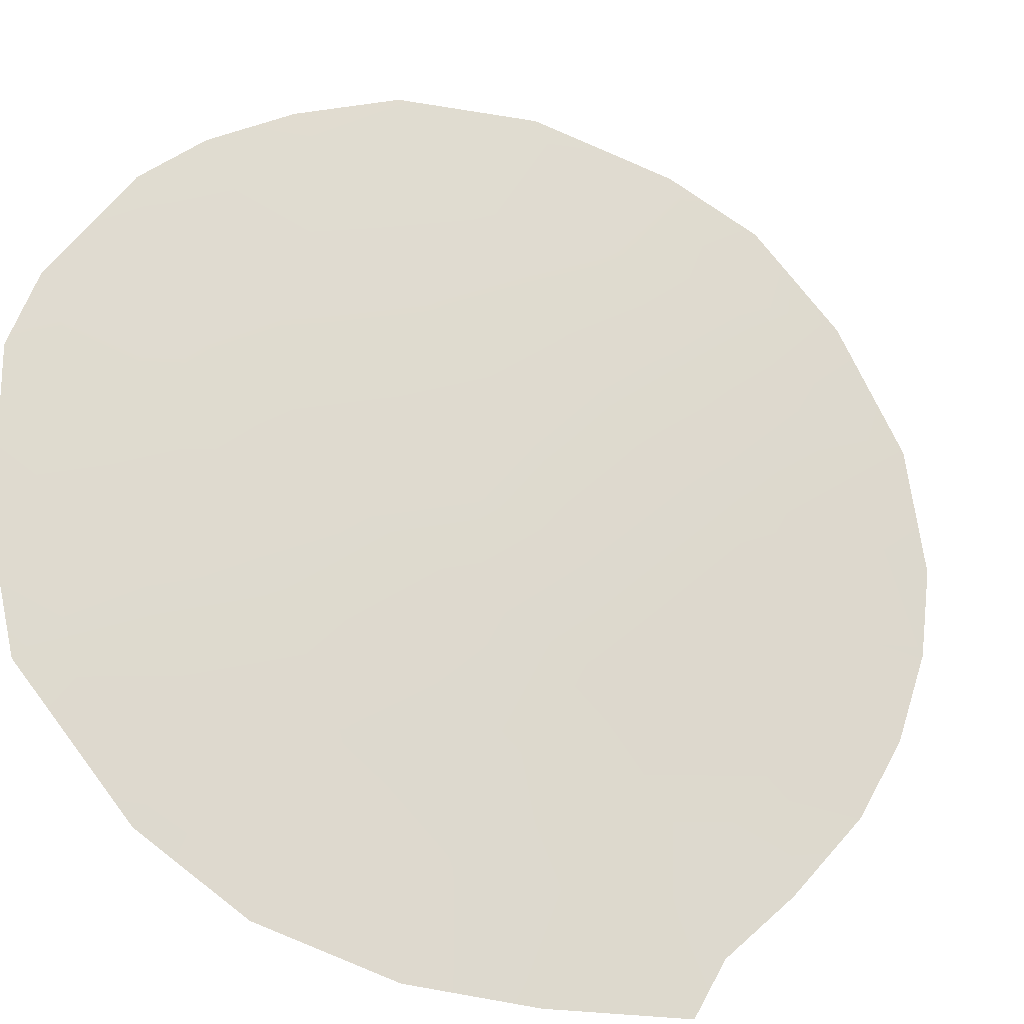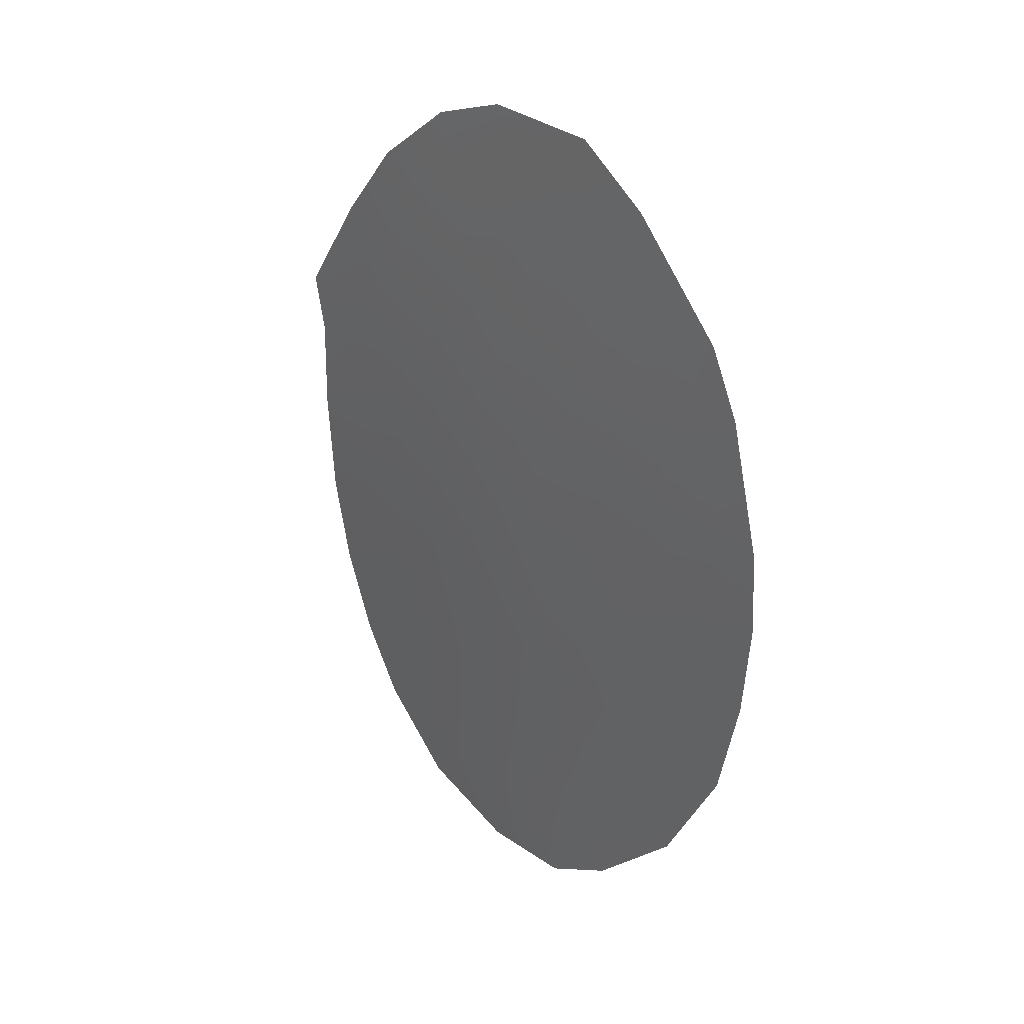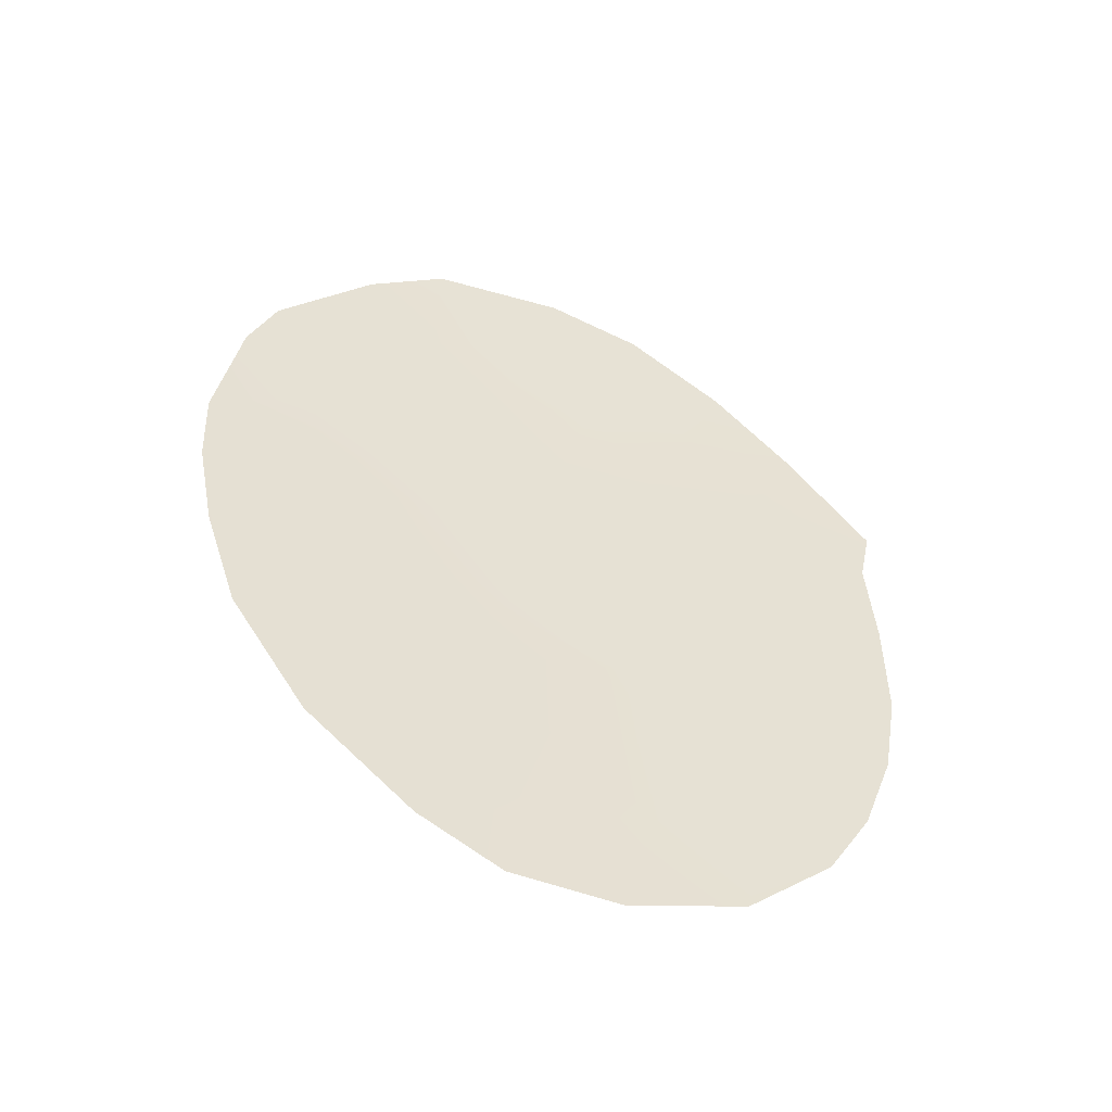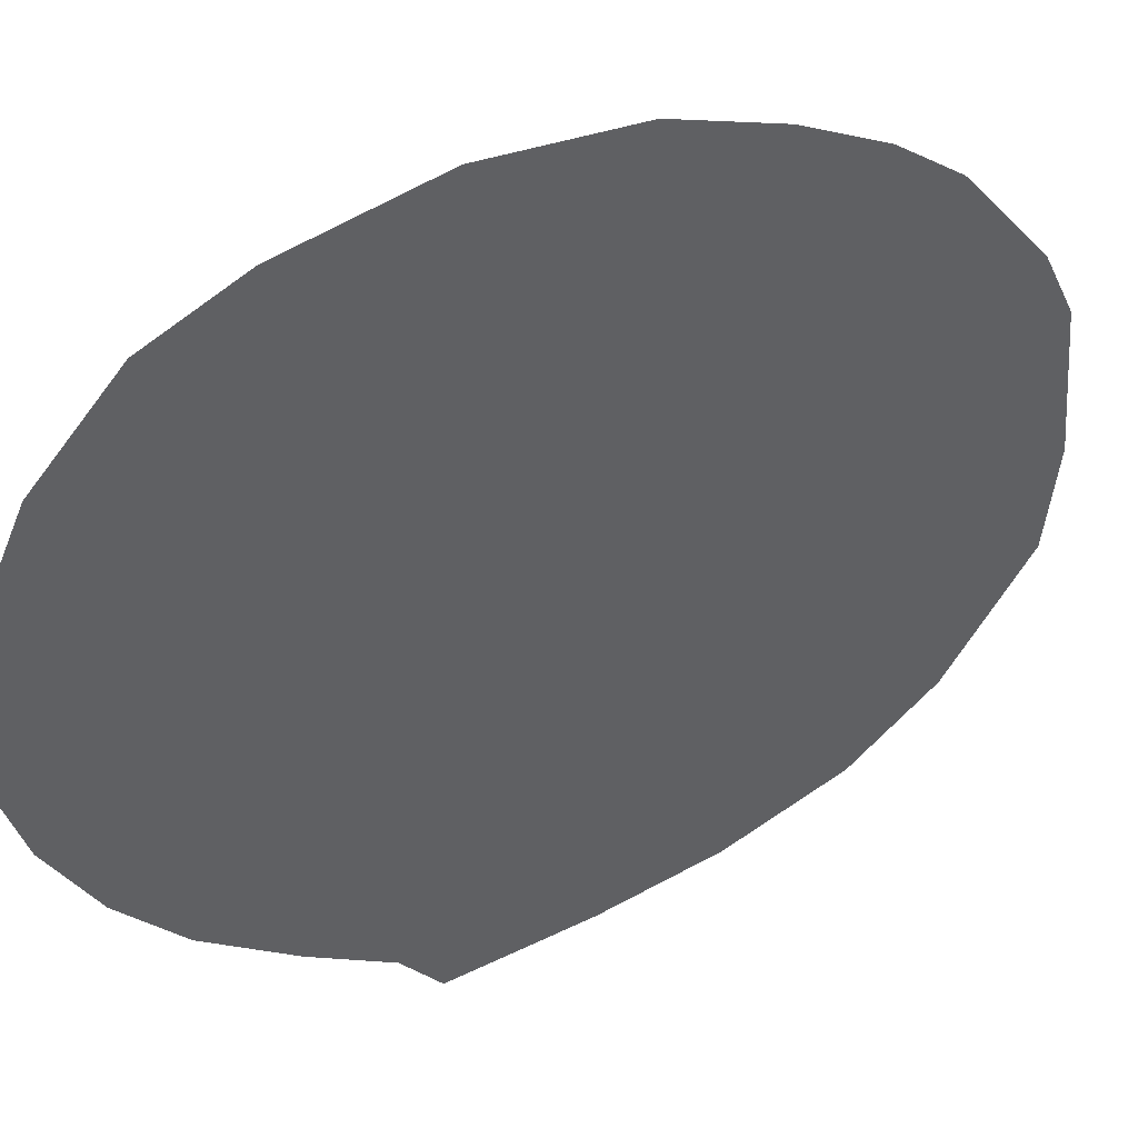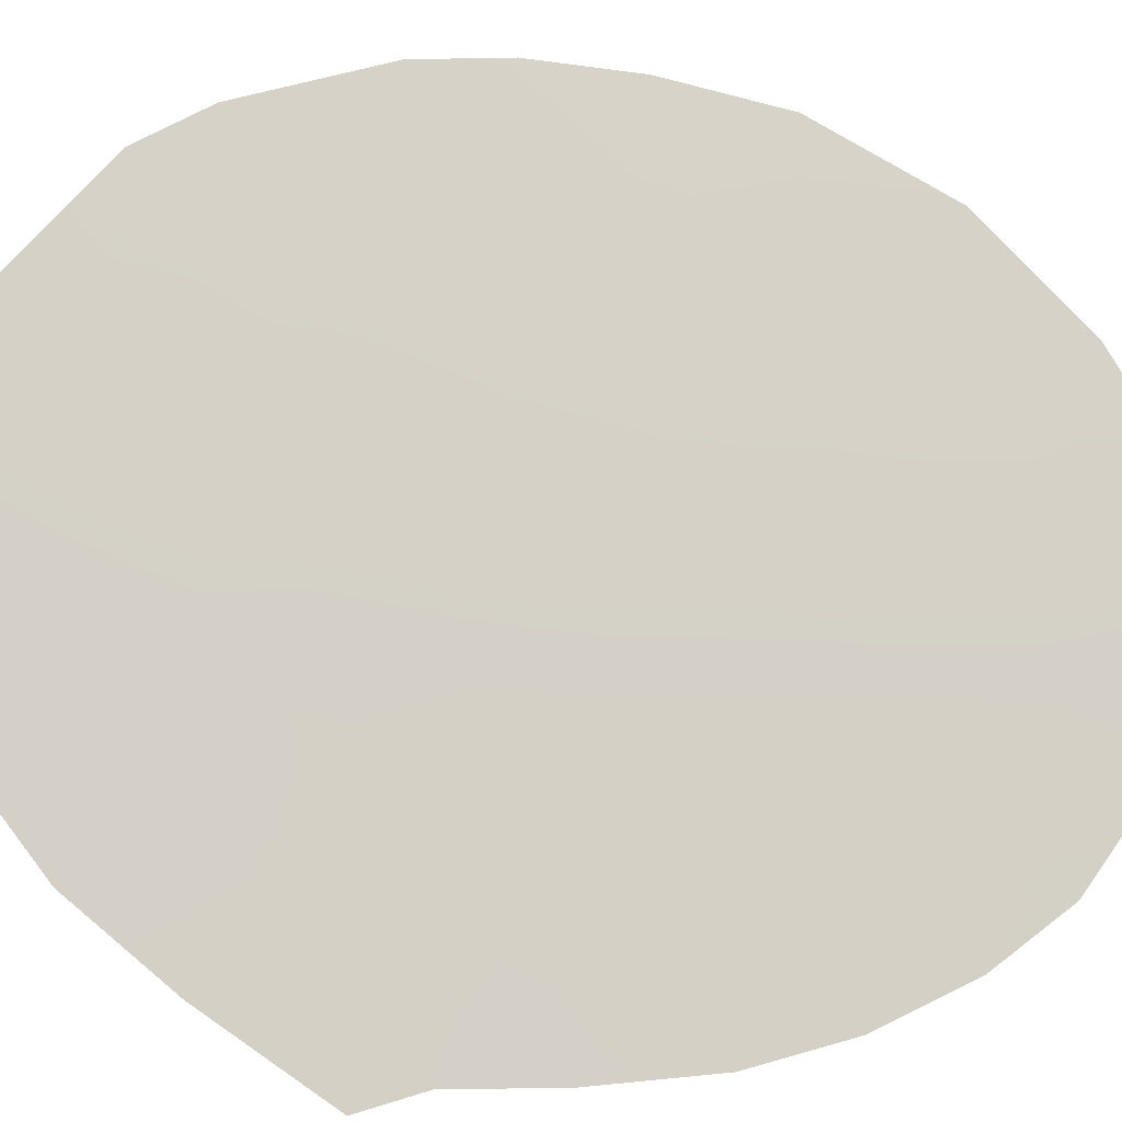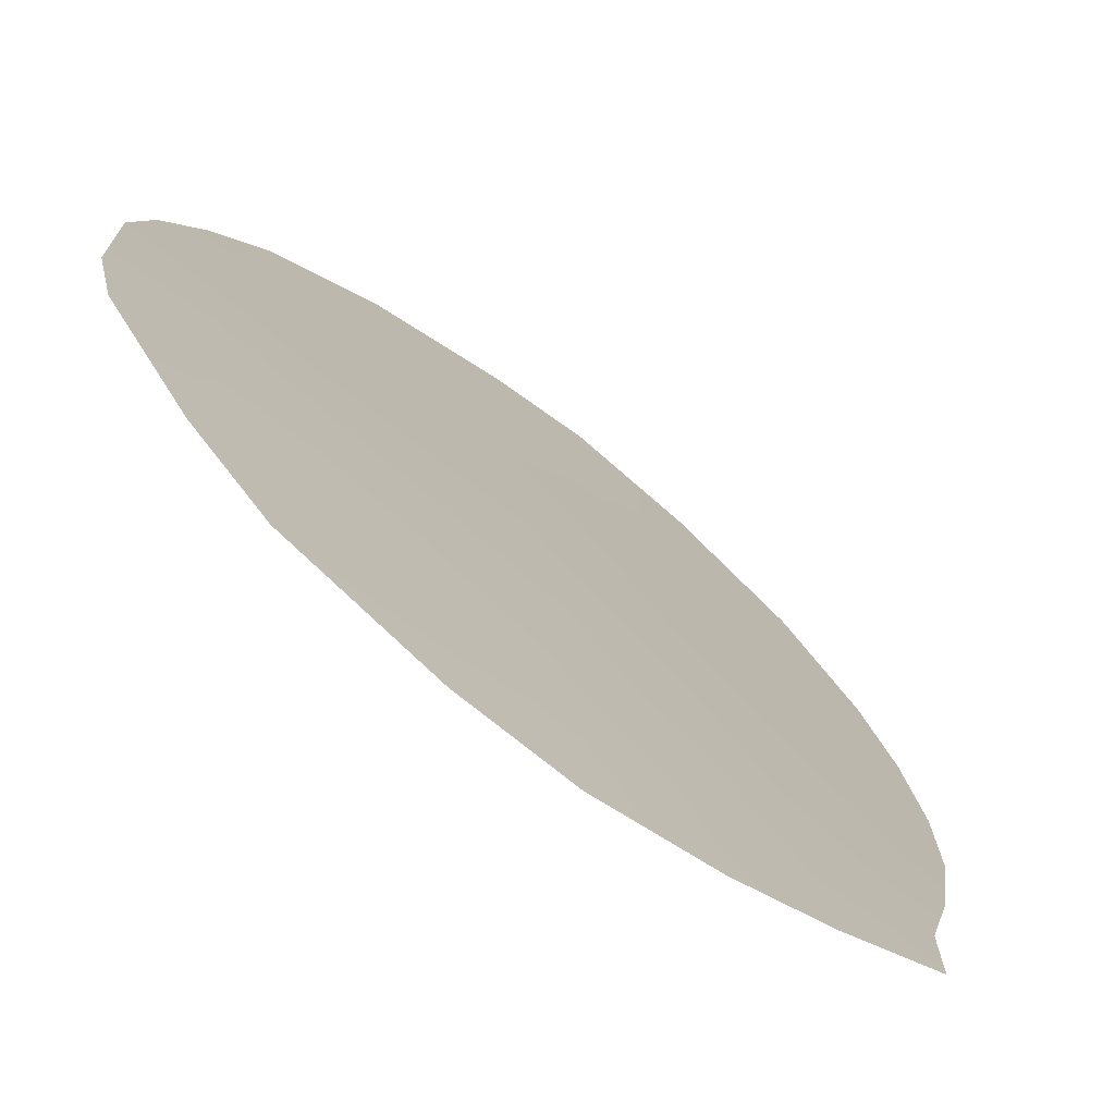
<metadata>
{"format":"obj","ext":"obj","renderer":"f3d","projection":"perspective","resolution":1024,"background":"white","views":[{"elev":34.9,"azim":-144.8,"up":"+Z"},{"elev":24.5,"azim":11.5,"up":"+Y"},{"elev":-48.3,"azim":119.4,"up":"+Y"},{"elev":-16.6,"azim":41.9,"up":"+Z"},{"elev":40.6,"azim":-96.0,"up":"+Z"},{"elev":10.7,"azim":-170.5,"up":"+Z"}]}
</metadata>
<code>
v -25.19 37.99 45.64
v -23.68 37.08 46.83
v -26.63 33.06 44.16
v -25.59 34.76 45.12
v -27.54 37.55 43.66
v -30.4 30.78 40.76
v -26.63 27.74 43.78
v -30.26 34.37 41.13
v -26.37 36.57 44.6
v -32.29 34.71 39.4
v -32.19 32.68 39.34
v -24.46 41.42 46.38
v -26.26 26.25 43.99
v -31.89 31 39.48
v -22.64 30.71 47.15
v -31.31 39.42 40.48
v -22.12 35.86 47.98
v -23.02 39.49 47.48
v -25.61 42.41 45.45
v -25.1 27 44.96
v -30.22 40.92 41.49
v -29.43 26.76 41.33
v -30.68 28.08 40.33
v -32.45 37.53 39.41
v -31.36 29.39 39.83
v -28.84 42.07 42.67
v -27.5 42.56 43.84
v -31.32 35.21 40.26
v -27.8 31.61 43.09
v -28.88 30.19 42.06
v -24.05 39.02 46.62
v -27.78 26.14 42.7
v -27.86 35.86 43.31
v -28.6 40.82 42.85
v -31.1 33.02 40.31
v -22.57 38.29 47.77
v -25.38 29.25 44.9
v -23.65 28.6 46.21
v -27.17 29.66 43.48
v -24.25 30.93 45.92
v -28.08 33.75 43
v -25.49 40.05 45.47
v -30.67 37.84 40.97
v -29.39 32.59 41.79
v -23.75 34.9 46.63
v -26.95 34.71 44.01
v -24.93 36.36 45.78
v -29.17 34.99 42.12
v -23.27 32.78 46.84
v -22.25 32.64 47.62
v -24.85 33.01 45.61
v -22.08 34.37 47.89
v -31.43 36.71 40.26
v -32.25 36.44 39.54
v -28.06 39.09 43.27
v -27.04 40.74 44.2
v -29.87 28.84 41.1
v -30.31 36.12 41.19
v -28.99 37.3 42.39
v -28.34 28.18 42.38
v -26.61 38.69 44.49
v -29.66 39.25 41.9
v -26.01 31.23 44.55
f 42 19 12
f 7 20 13
f 40 38 37
f 29 44 41
f 30 57 6
f 2 17 45
f 59 43 62
f 46 41 33
f 46 4 3
f 6 25 14
f 49 40 51
f 50 49 52
f 34 56 55
f 61 55 56
f 62 55 59
f 28 35 10
f 54 28 10
f 31 12 18
f 8 44 35
f 7 37 20
f 1 2 47
f 32 22 60
f 21 34 62
f 34 21 26
f 11 35 14
f 2 31 36
f 18 36 31
f 36 17 2
f 37 38 20
f 32 7 13
f 28 8 35
f 7 39 37
f 30 39 60
f 60 39 7
f 6 44 30
f 30 44 29
f 39 30 29
f 3 29 41
f 30 60 57
f 12 31 42
f 19 42 56
f 4 51 3
f 59 58 43
f 4 46 9
f 9 46 33
f 45 47 2
f 14 35 6
f 44 6 35
f 60 7 32
f 46 3 41
f 33 41 48
f 44 8 48
f 44 48 41
f 50 15 49
f 4 9 47
f 4 47 45
f 38 40 15
f 22 57 60
f 23 57 22
f 31 1 42
f 4 45 51
f 49 51 45
f 52 45 17
f 37 63 40
f 3 51 63
f 63 51 40
f 53 58 28
f 53 28 54
f 63 39 29
f 63 29 3
f 53 54 24
f 6 57 25
f 23 25 57
f 5 9 33
f 9 5 61
f 1 61 42
f 56 42 61
f 61 5 55
f 34 55 62
f 24 43 53
f 27 19 56
f 16 43 24
f 26 27 34
f 56 34 27
f 31 2 1
f 47 9 1
f 59 33 48
f 8 28 58
f 43 58 53
f 59 48 58
f 58 48 8
f 10 35 11
f 49 15 40
f 5 33 59
f 59 55 5
f 21 62 16
f 62 43 16
f 45 52 49
f 9 61 1
f 63 37 39

</code>
